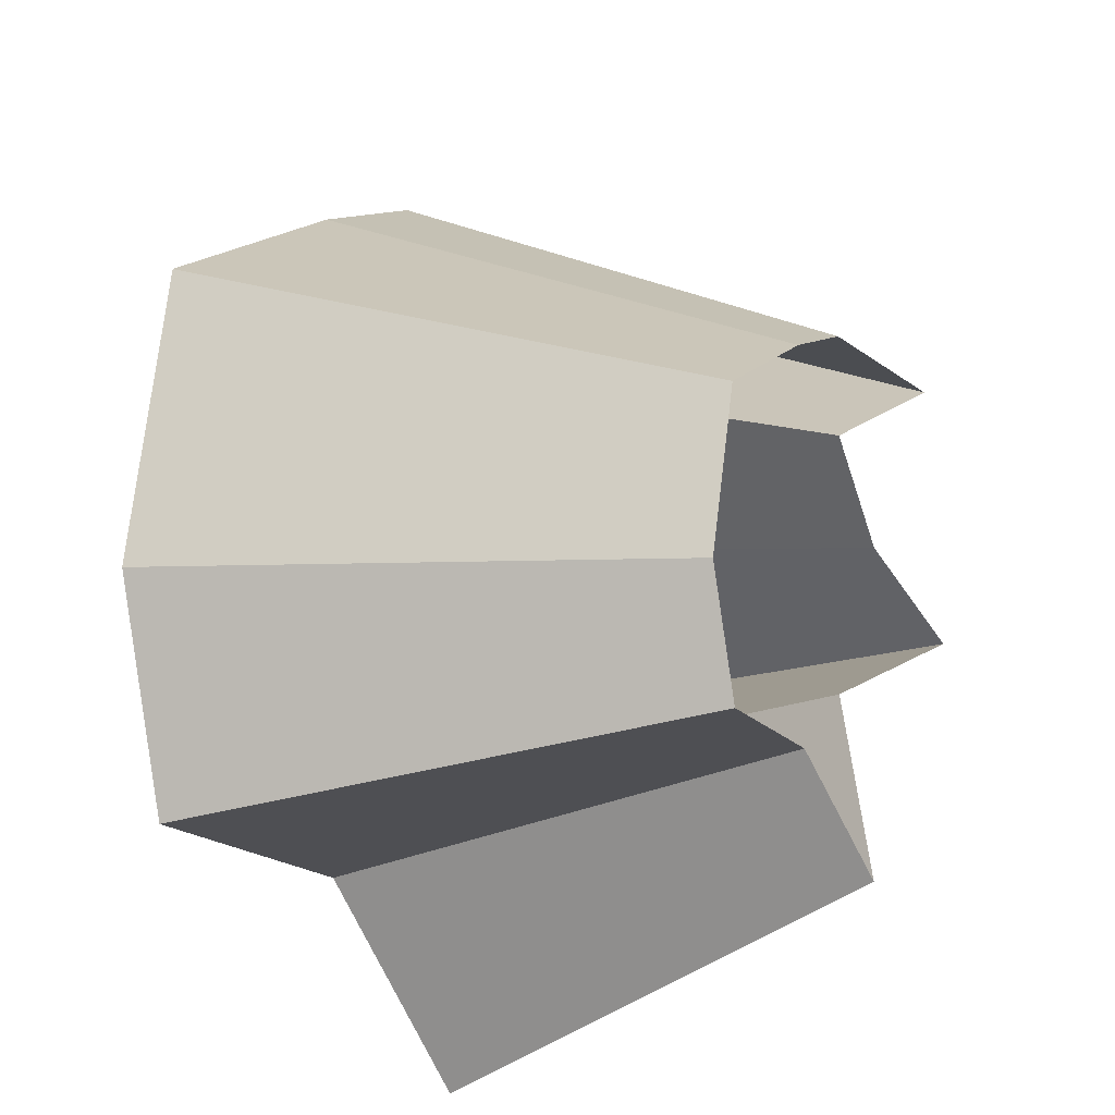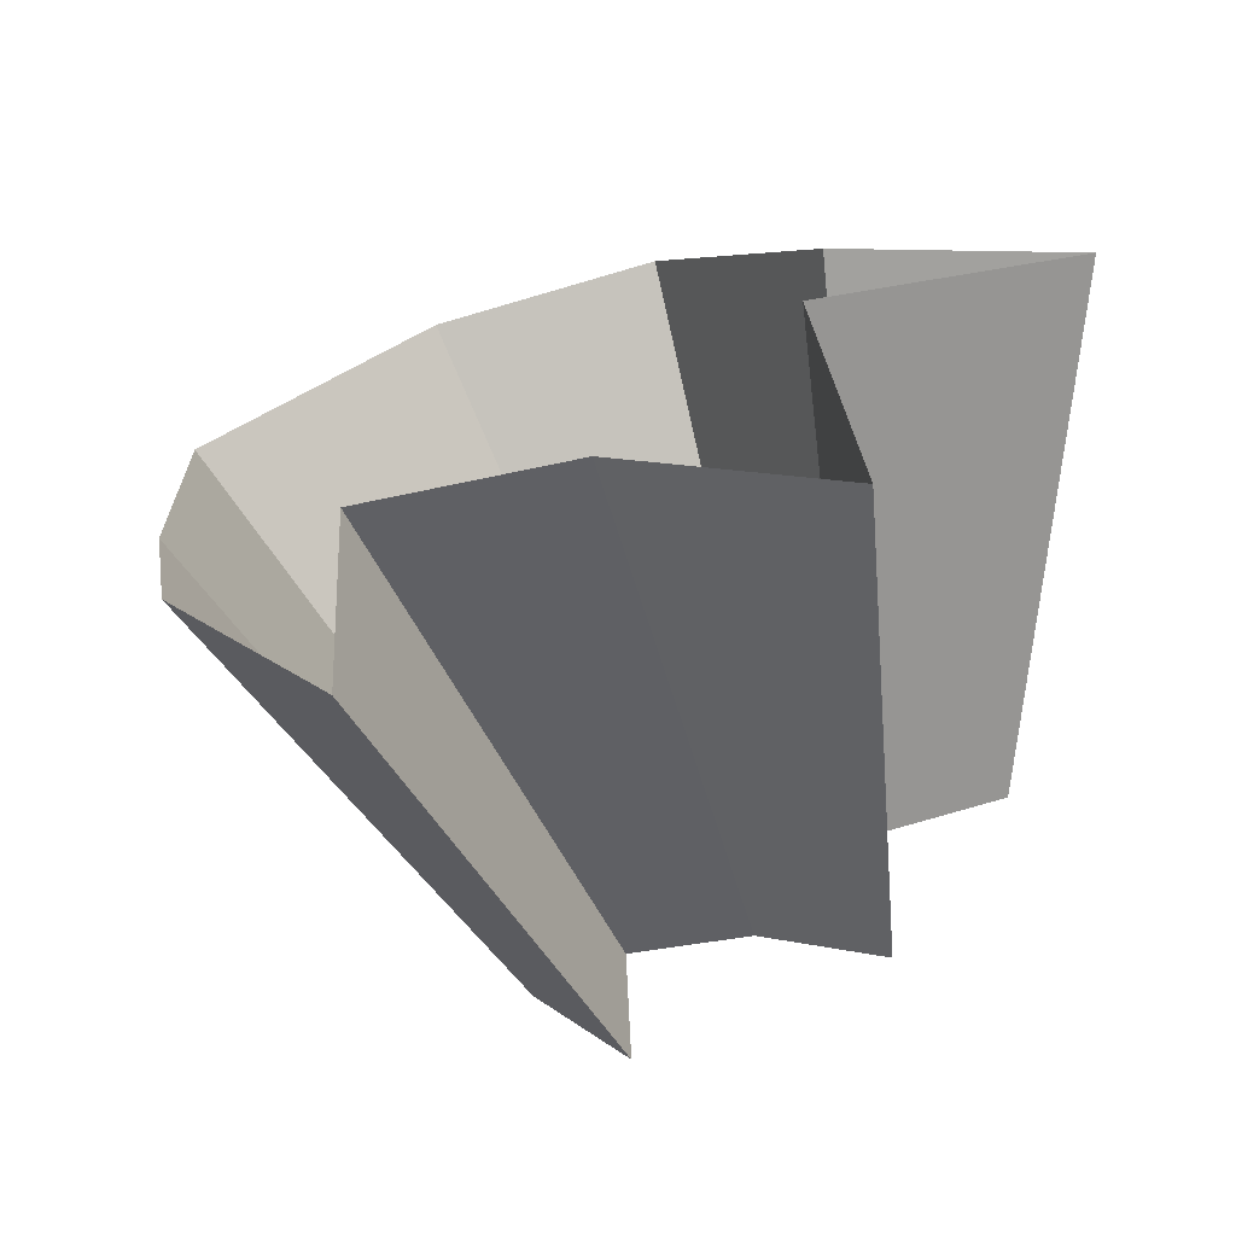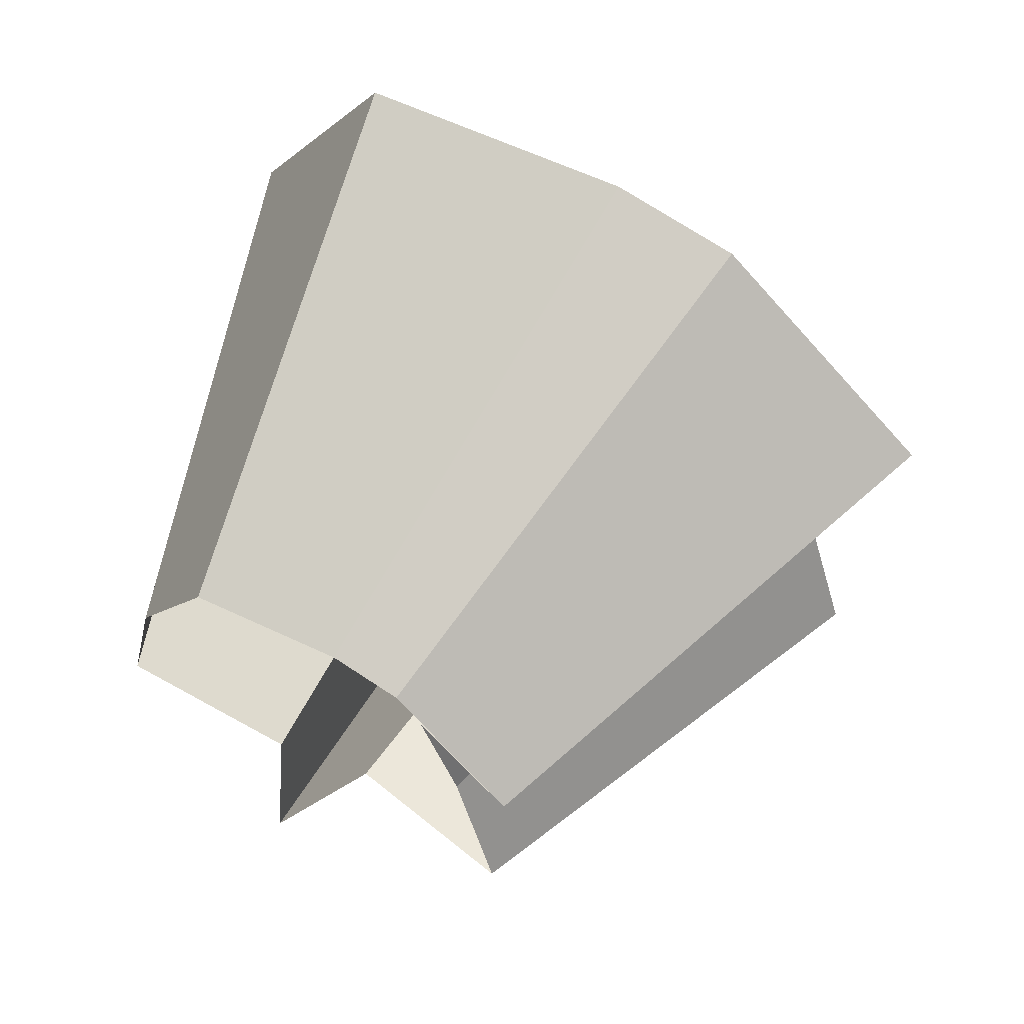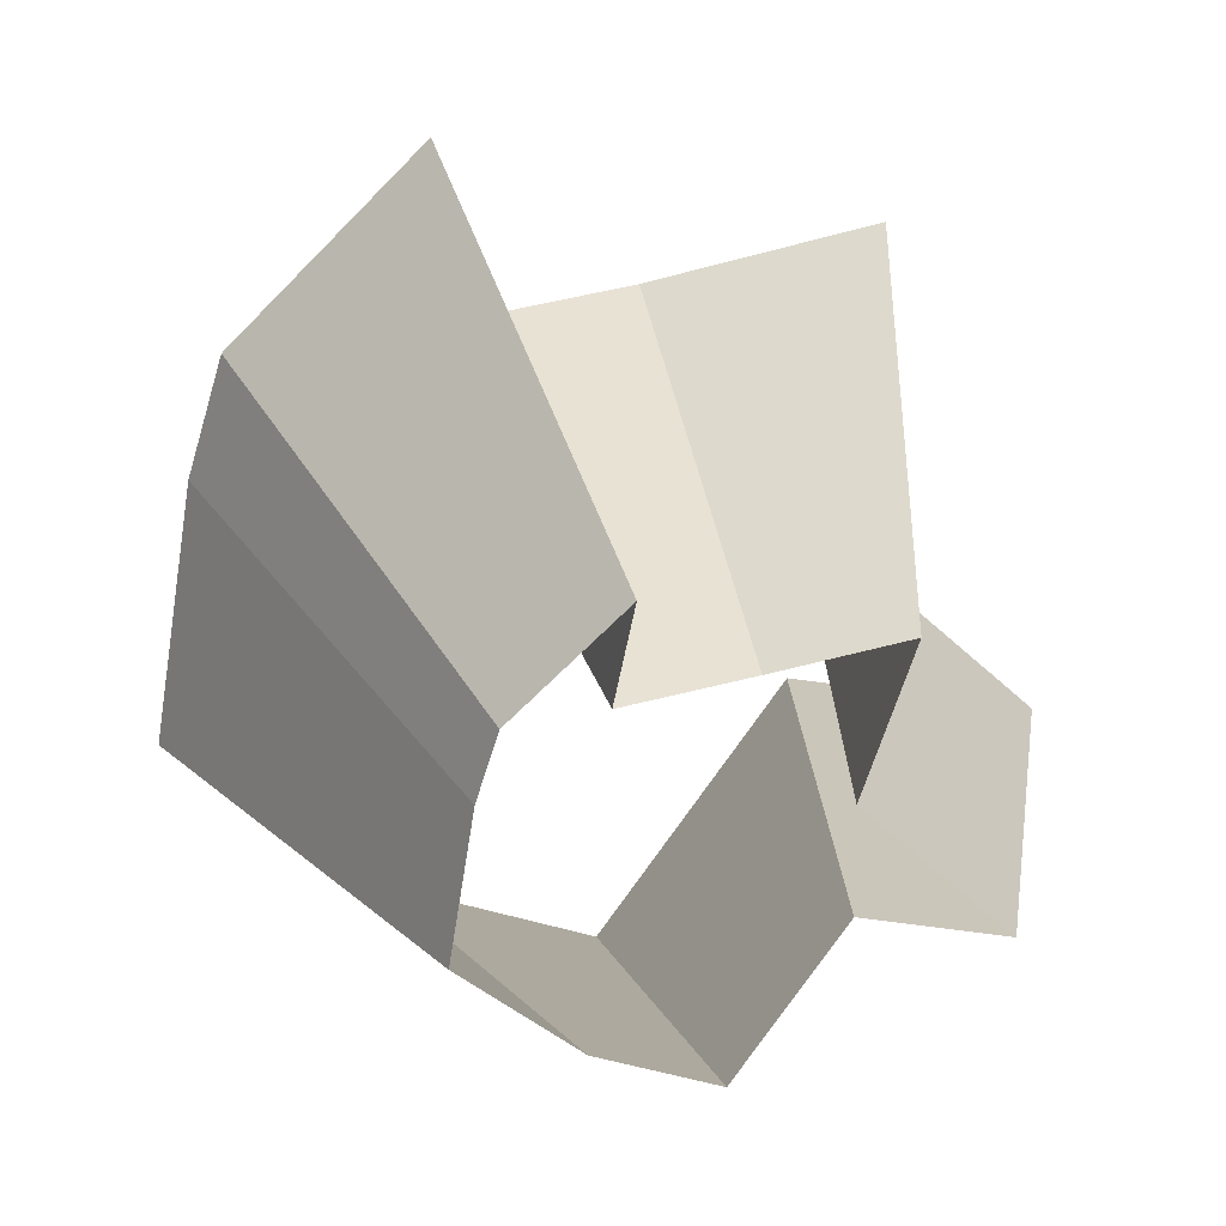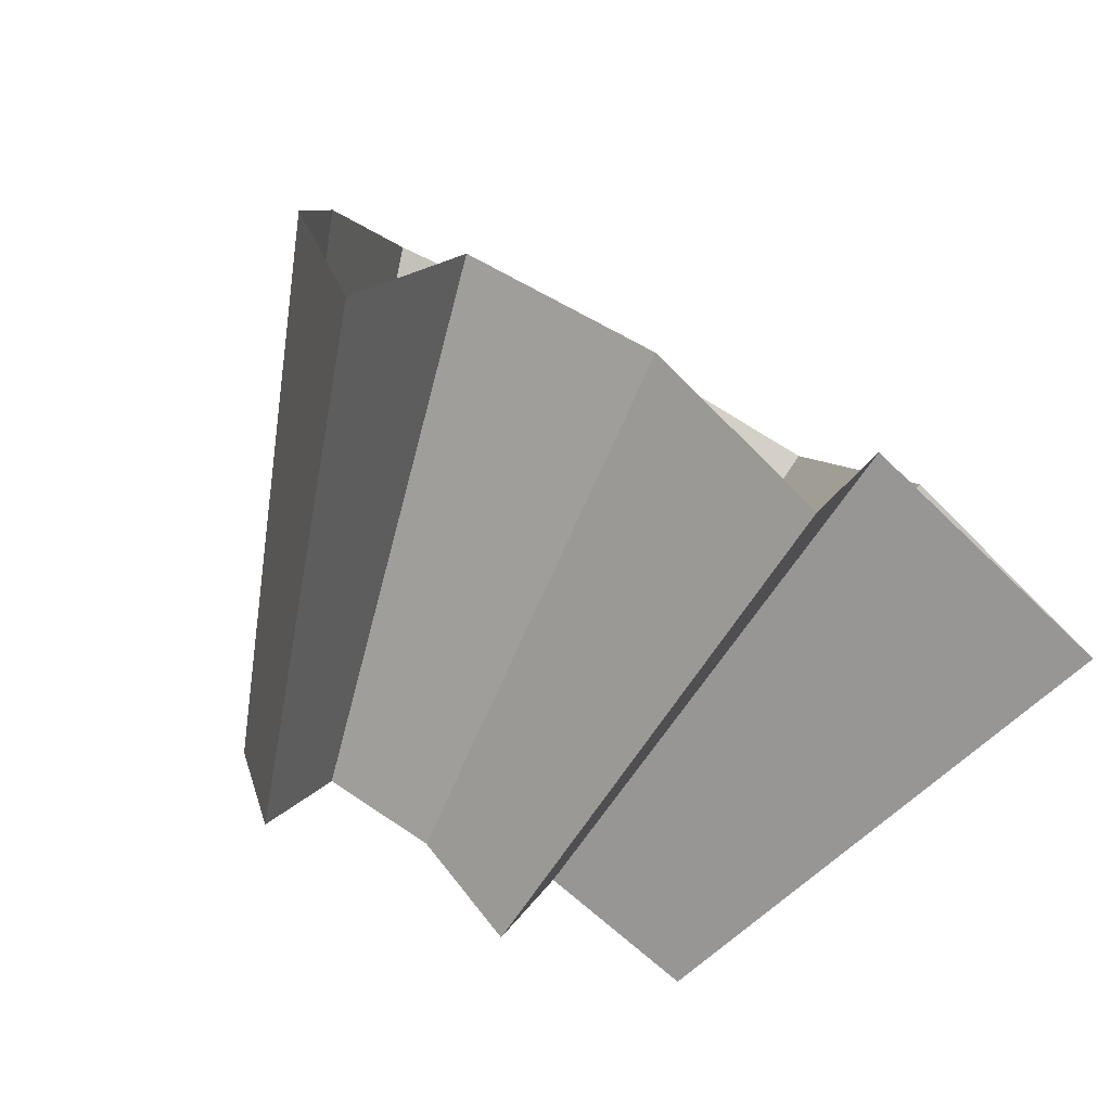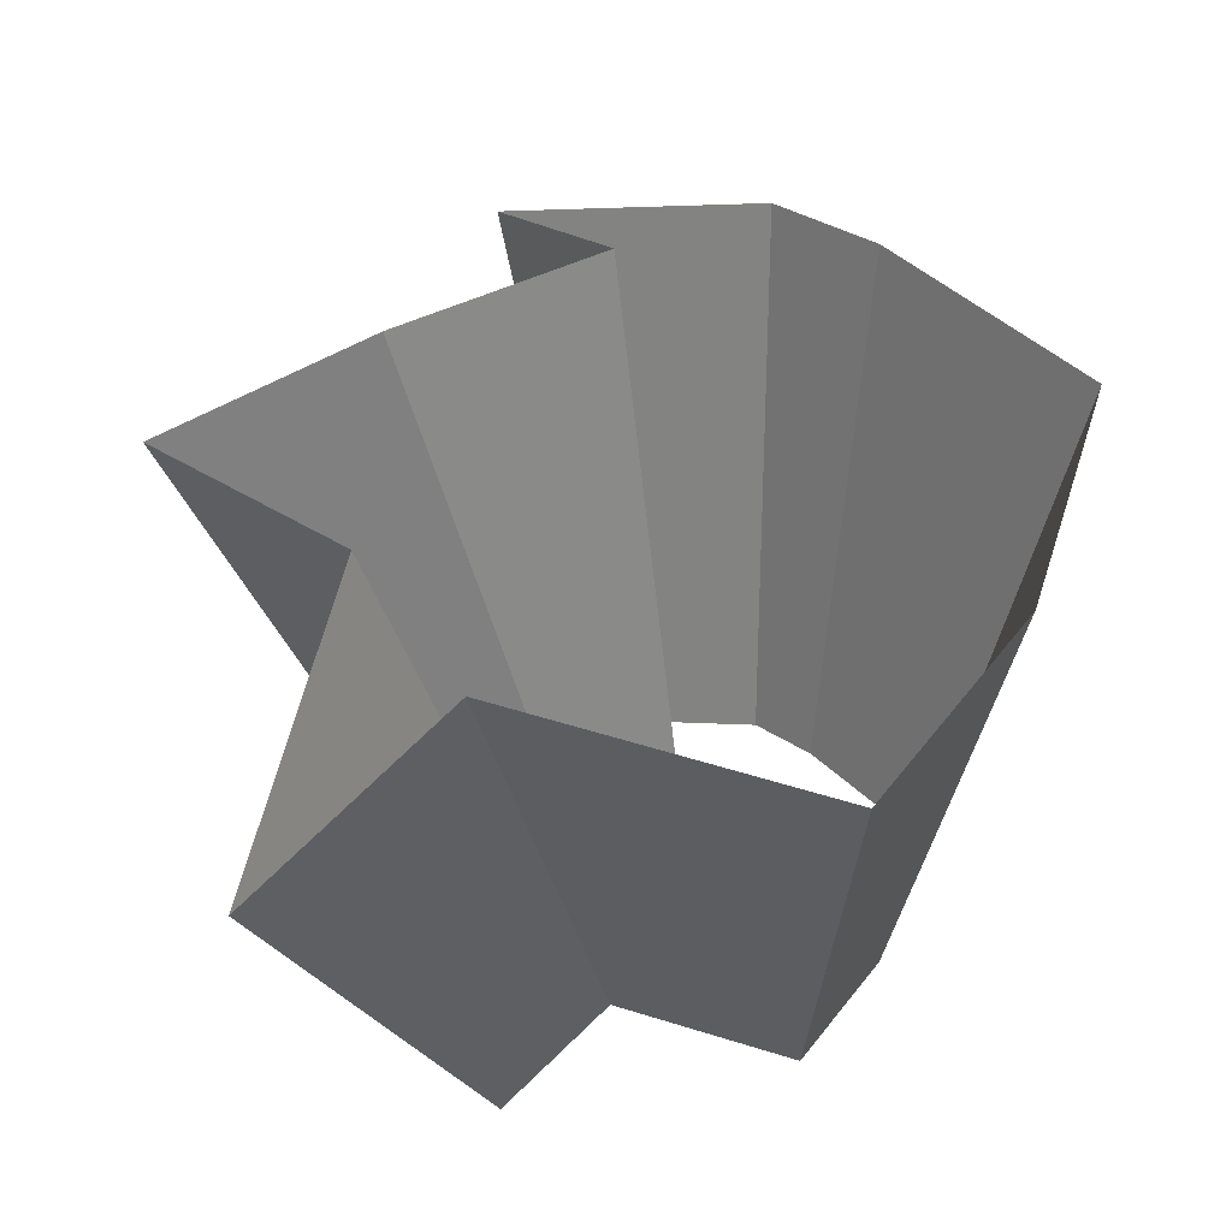
<metadata>
{"format":"obj","ext":"obj","renderer":"f3d","projection":"perspective","resolution":1024,"background":"white","views":[{"elev":-76.2,"azim":116.7,"up":"+Y"},{"elev":-5.6,"azim":-171.4,"up":"+Z"},{"elev":-44.5,"azim":92.8,"up":"+Z"},{"elev":-2.6,"azim":178.9,"up":"+Y"},{"elev":63.9,"azim":-133.9,"up":"+Y"},{"elev":76.2,"azim":-36.4,"up":"+Z"}]}
</metadata>
<code>
g shard6
v 0.1594 0.09775 0.386
v 0.287 0.1759 0.6948
v 0.1502 0.1402 0.7395
v 0.08344 0.07788 0.4108
v 0.08344 0.07788 0.4108
v 0.1502 0.1402 0.7395
v 0.02741 0.3085 0.707
v 0.01523 0.1714 0.3928
v 0.2327 0.1473 0.3353
v 0.4189 0.2651 0.6035
v 0.287 0.1759 0.6948
v 0.1594 0.09775 0.386
v 0.2183 0.2336 0.2939
v 0.3929 0.4204 0.529
v 0.4189 0.2651 0.6035
v 0.2327 0.1473 0.3353
v 0.2052 0.2721 0.2705
v 0.3694 0.4898 0.487
v 0.3929 0.4204 0.529
v 0.2183 0.2336 0.2939
v 0.0706 0.3003 0.3064
v 0.1271 0.5406 0.5515
v 0.2667 0.5087 0.5321
v 0.1482 0.2826 0.2956
v -0.01022 0.3193 0.294
v -0.01839 0.5747 0.5293
v 0.1271 0.5406 0.5515
v 0.0706 0.3003 0.3064
v 0.0165 0.2325 0.3631
v 0.0297 0.4186 0.6537
v -0.01839 0.5747 0.5293
v -0.01022 0.3193 0.294
v -0.07262 0.1604 0.3909
v -0.1307 0.2888 0.7036
v 0.0297 0.4186 0.6537
v 0.0165 0.2325 0.3631
v 0.01523 0.1714 0.3928
v 0.02741 0.3085 0.707
v -0.1307 0.2888 0.7036
v -0.07262 0.1604 0.3909
v 0.1372 0.3352 0.2366
v 0.2469 0.6033 0.4258
v 0.3694 0.4898 0.487
v 0.2052 0.2721 0.2705
v 0.1482 0.2826 0.2956
v 0.2667 0.5087 0.5321
v 0.2469 0.6033 0.4258
v 0.1372 0.3352 0.2366
g shard6_0
f 3 2 1
f 4 3 1
f 7 6 5
f 8 7 5
f 11 10 9
f 12 11 9
f 15 14 13
f 16 15 13
f 19 18 17
f 20 19 17
f 23 22 21
f 24 23 21
f 27 26 25
f 28 27 25
f 31 30 29
f 32 31 29
f 35 34 33
f 36 35 33
f 39 38 37
f 40 39 37
f 43 42 41
f 44 43 41
f 47 46 45
f 48 47 45

</code>
